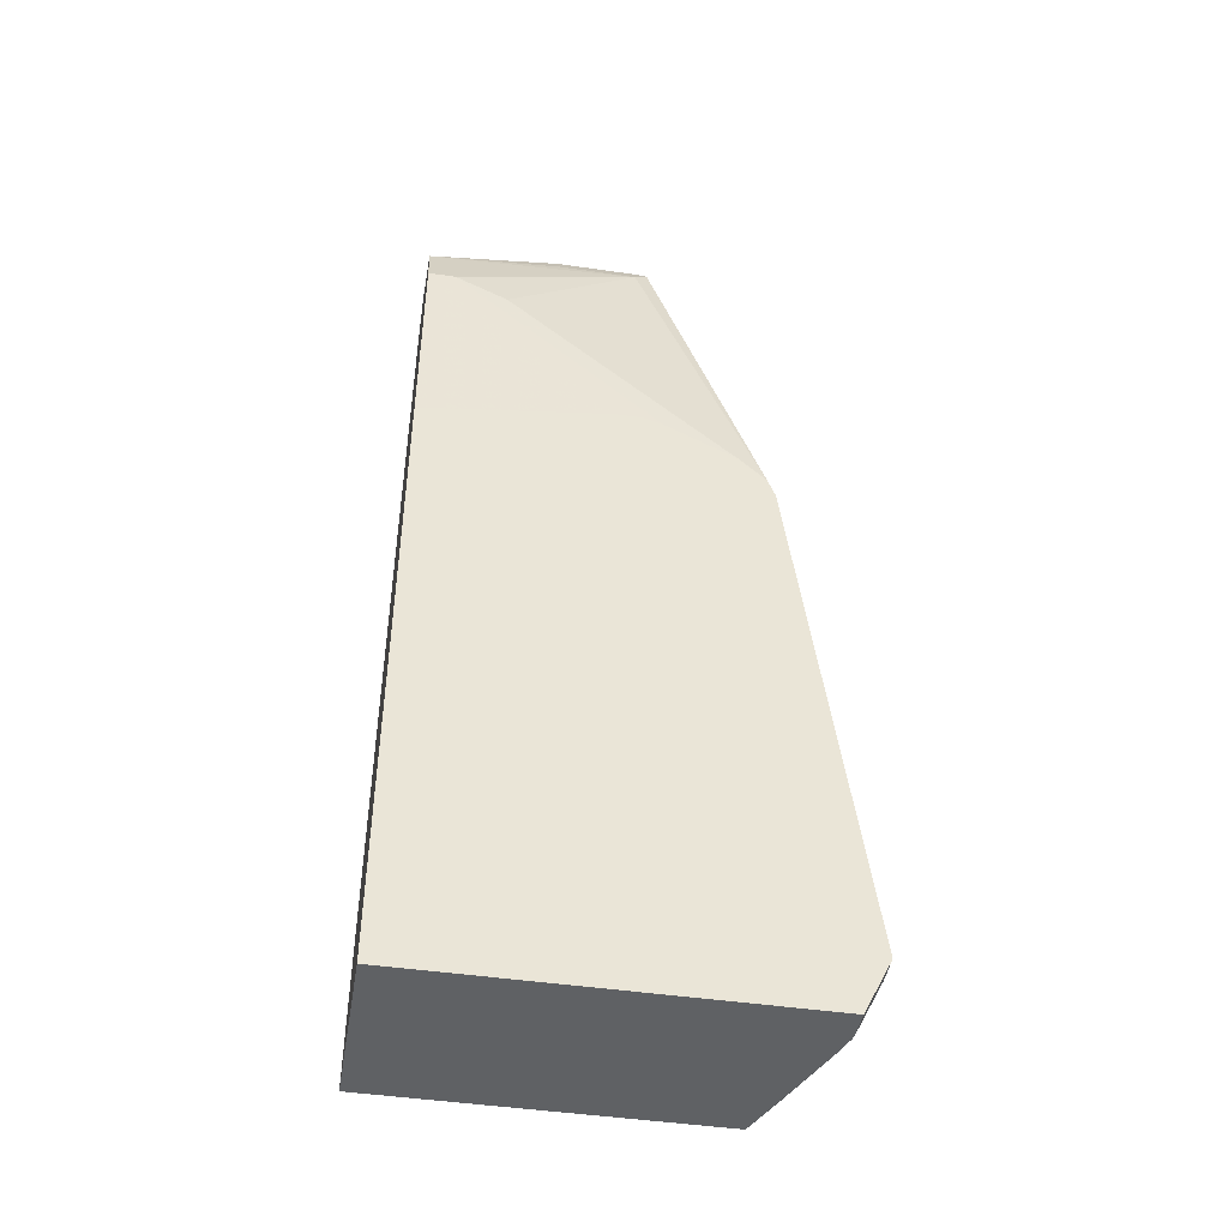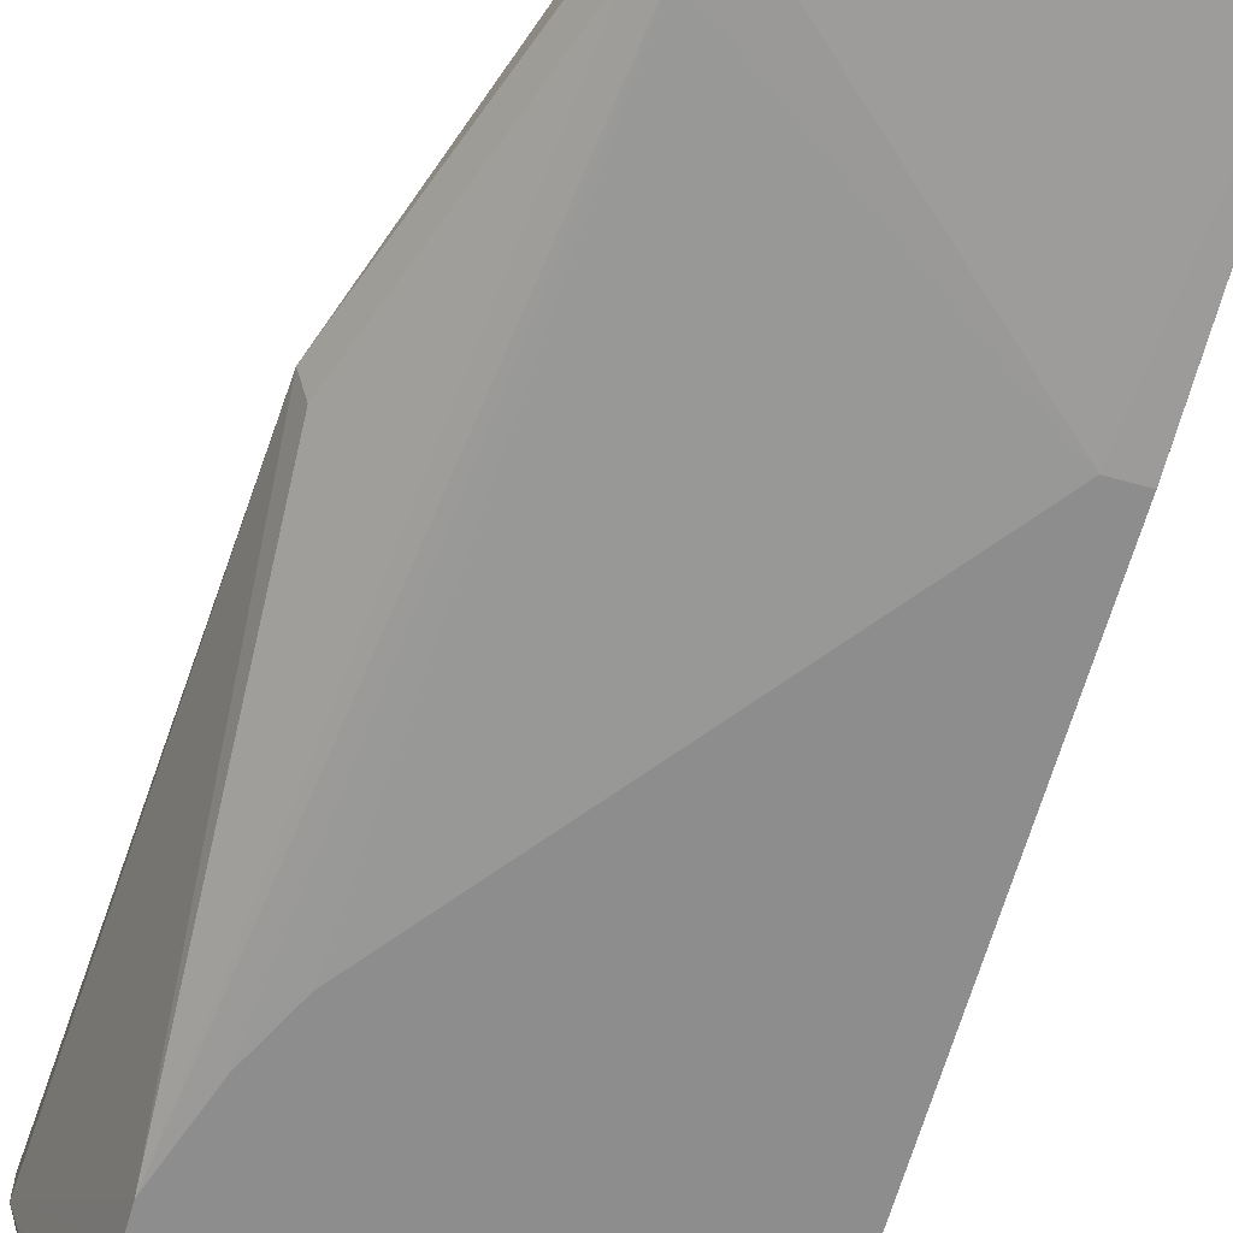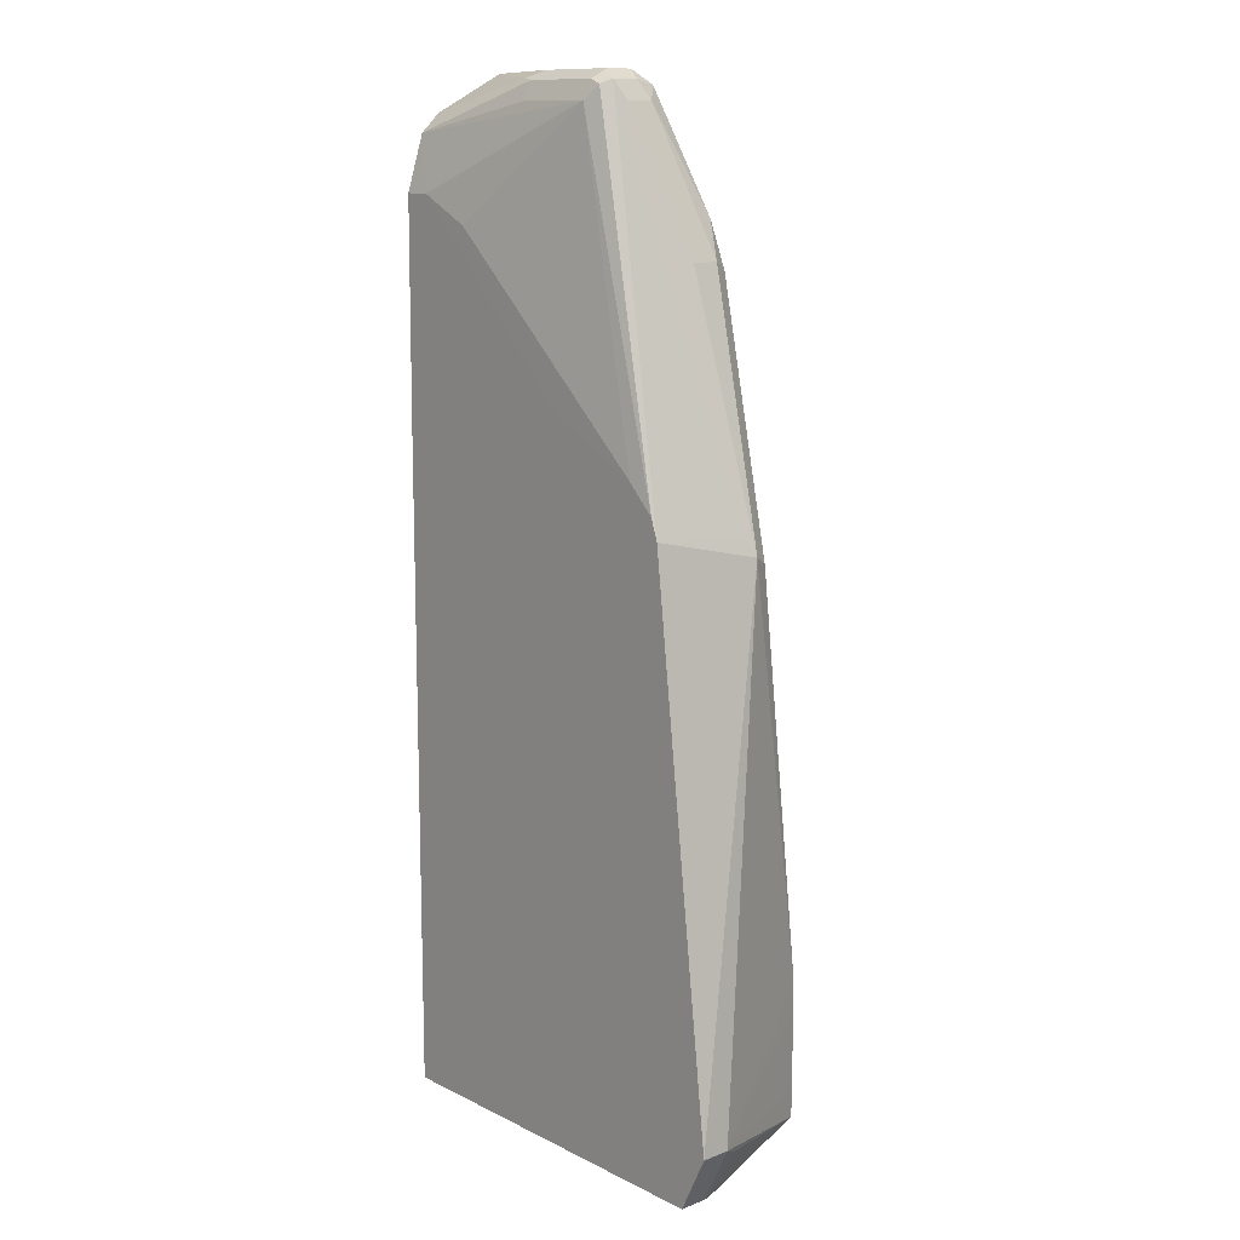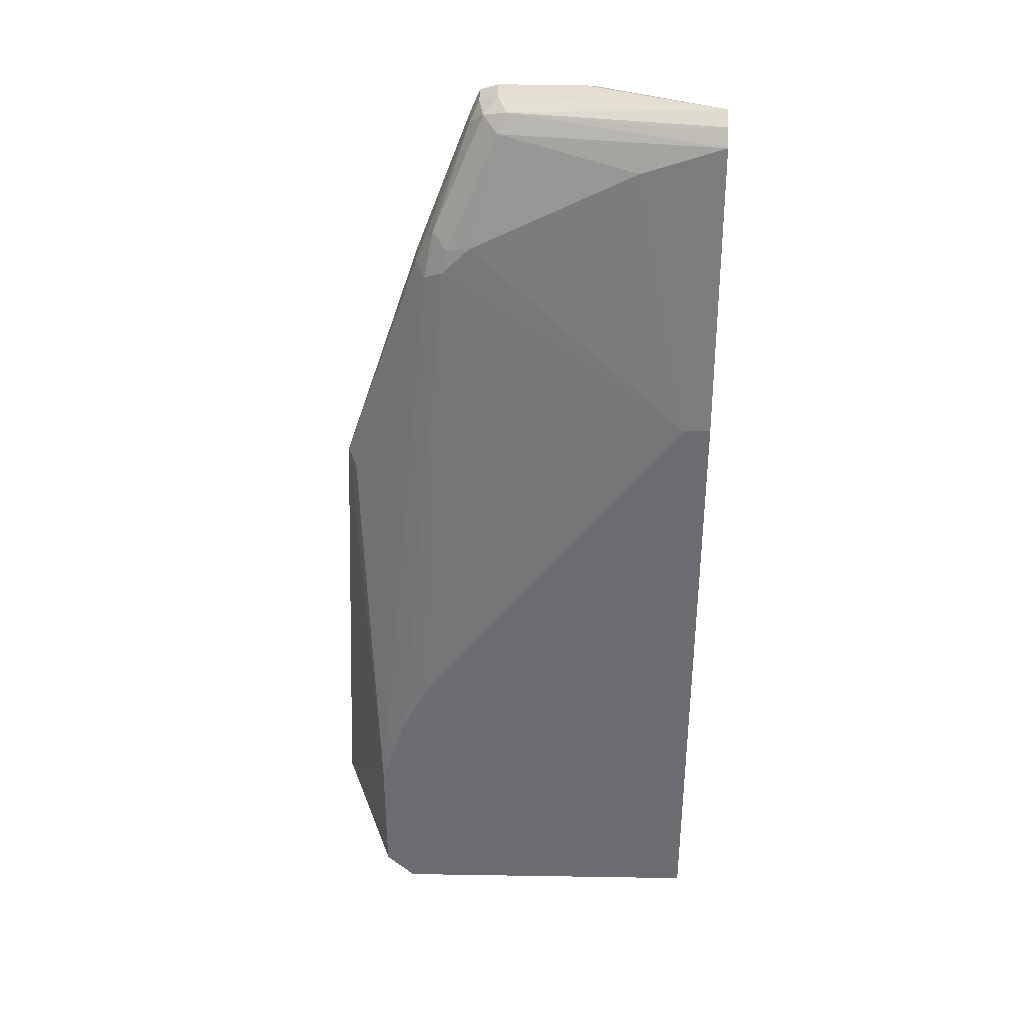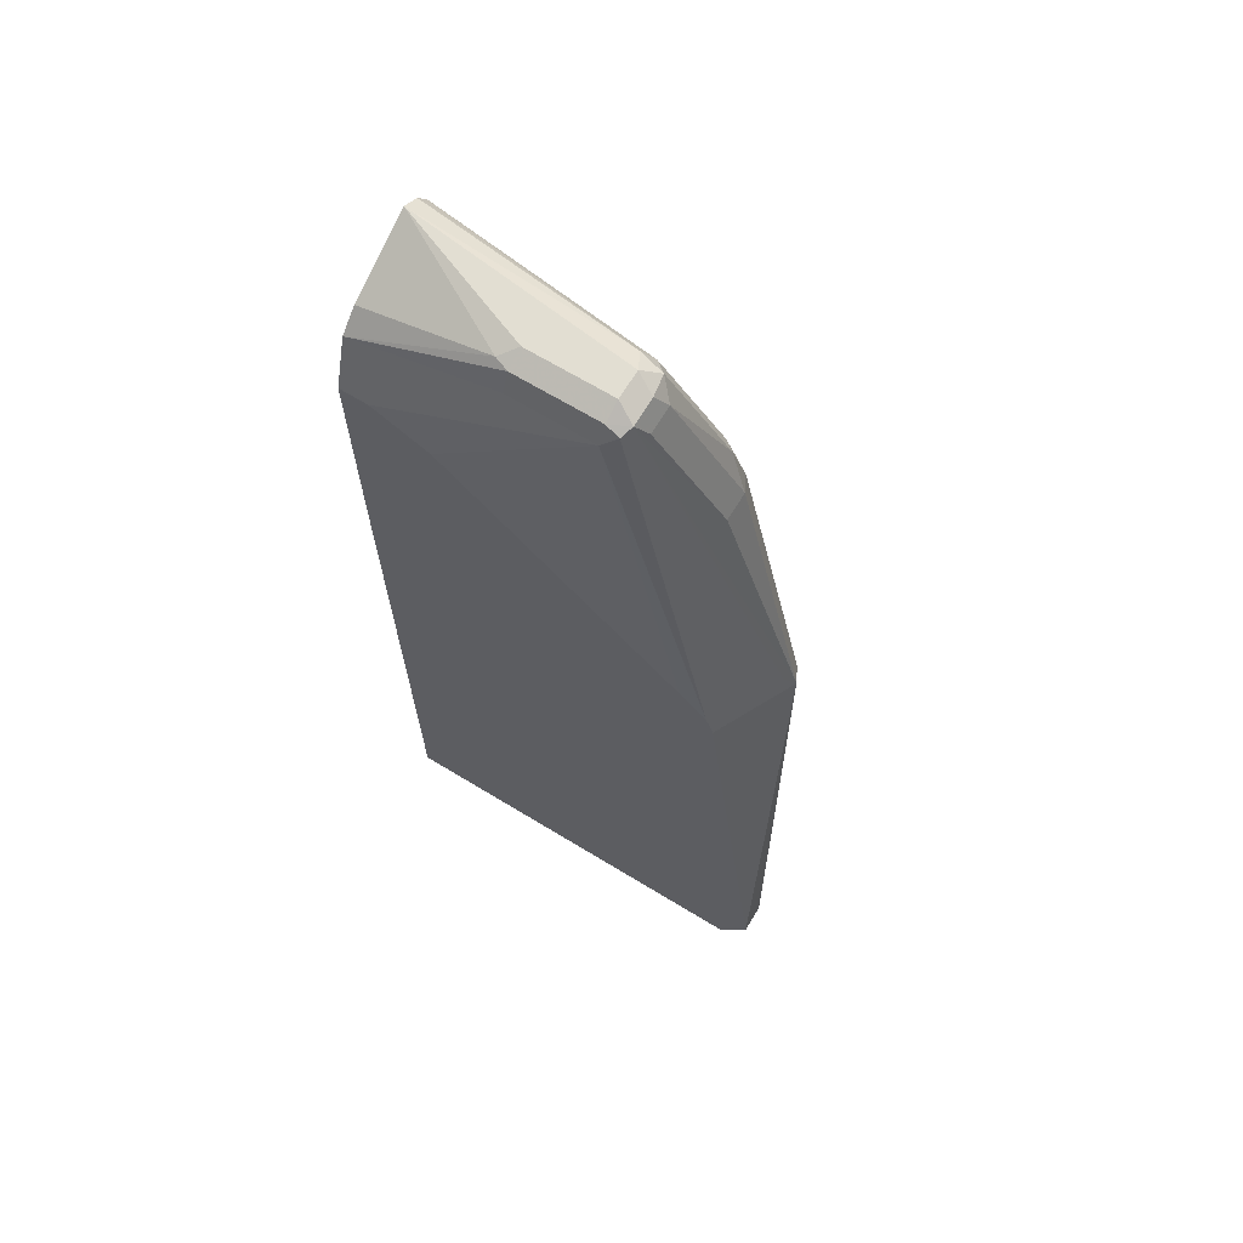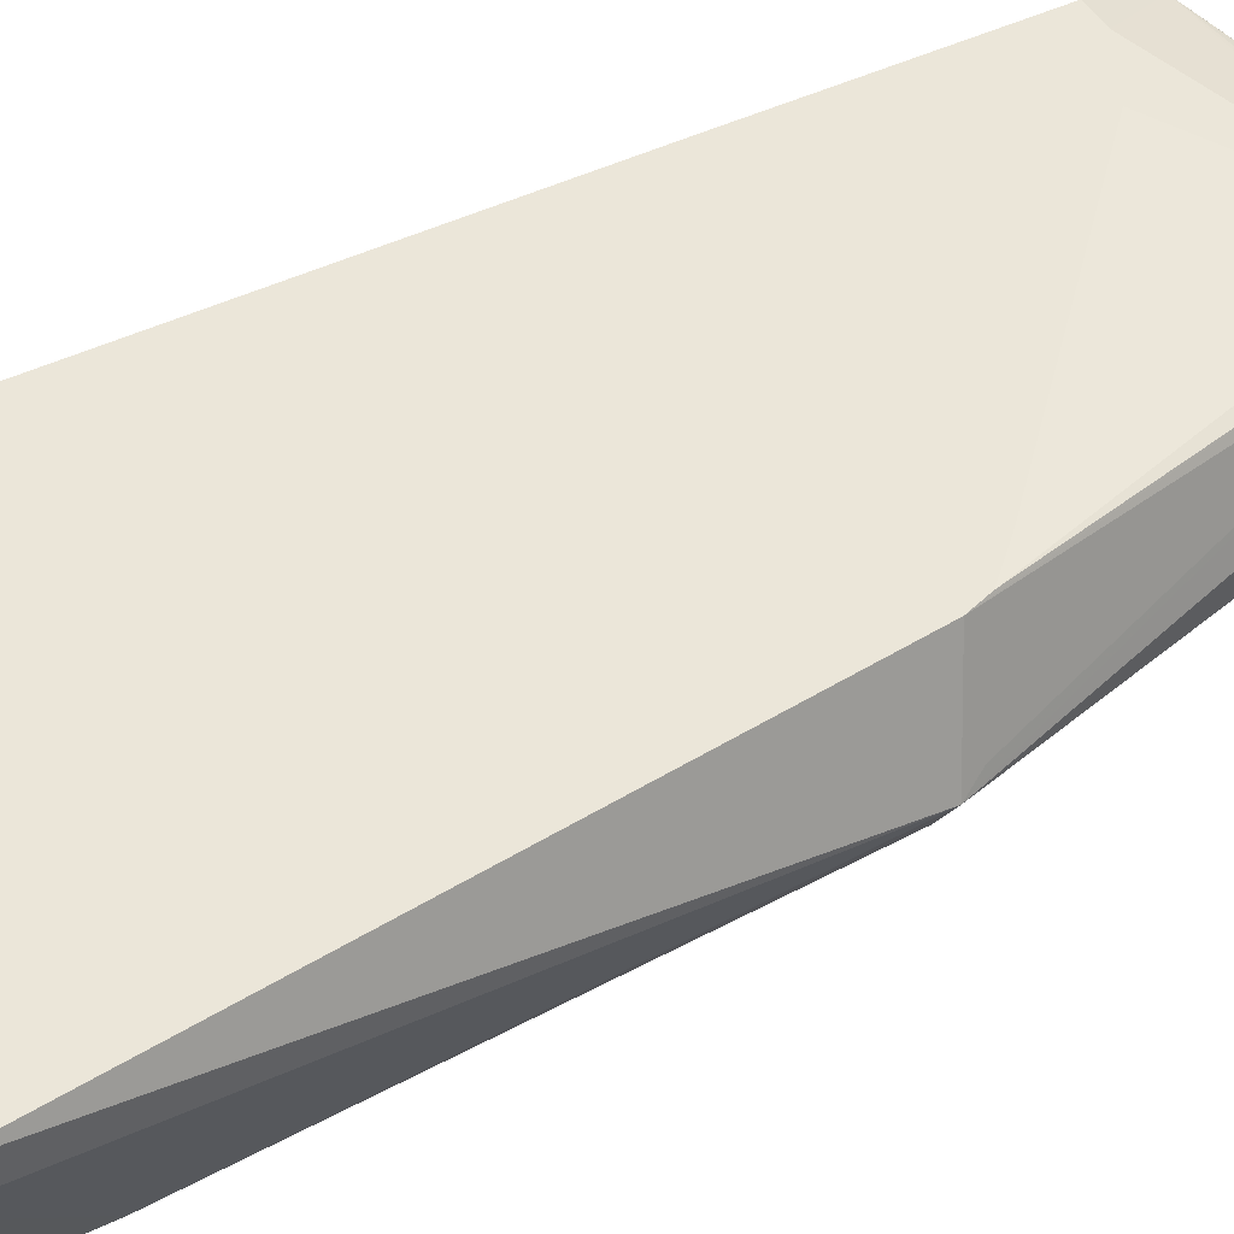
<metadata>
{"format":"obj","ext":"obj","renderer":"f3d","projection":"perspective","resolution":1024,"background":"white","views":[{"elev":-46.4,"azim":170.6,"up":"+Z"},{"elev":-64.7,"azim":-15.9,"up":"+Y"},{"elev":12.1,"azim":-131.2,"up":"+Z"},{"elev":35.8,"azim":1.2,"up":"+Z"},{"elev":67.8,"azim":-148.7,"up":"+Z"},{"elev":46.8,"azim":-118.3,"up":"+Y"}]}
</metadata>
<code>
v -0.4827 -0.1207 0.08047
v -0.4827 -0.09996 0.08047
v -0.4826 -0.09996 0.07983
v -0.4623 -0.09996 0.03885
v -0.4619 -0.1207 0.03885
v -0.4612 -0.1234 0.03885
v -0.476 -0.1341 0.07379
v -0.4419 -0.2211 0.06037
v -0.4422 -0.2211 0.08047
v -0.4422 -0.2211 0.1404
v -0.4421 -0.2211 0.1606
v -0.4626 -0.1609 0.4626
v -0.4358 -0.09996 0.476
v -0.181 -0.09996 0.03885
v -0.4574 -0.1345 0.03885
v -0.4204 -0.2211 0.03885
v -0.422 -0.2211 0.2209
v -0.3821 -0.2011 0.6436
v -0.3956 -0.1944 0.6369
v -0.4559 -0.1743 0.4559
v -0.4023 -0.181 0.6436
v -0.4023 -0.1609 0.6436
v -0.3553 -0.1341 0.7576
v -0.4559 -0.1542 0.476
v -0.352 -0.1257 0.7542
v -0.4305 -0.09996 0.4909
v -0.181 -0.2211 0.03885
v -0.181 -0.09996 0.5217
v -0.4019 -0.2211 0.2611
v -0.2008 -0.2211 0.5225
v -0.362 -0.2011 0.6637
v -0.3788 -0.1978 0.6604
v -0.3889 -0.1877 0.6704
v -0.362 -0.1609 0.7442
v -0.362 -0.1408 0.7442
v -0.3553 -0.1542 0.7576
v -0.3419 -0.1408 0.7643
v -0.3419 -0.1274 0.7576
v -0.3419 -0.1207 0.7442
v -0.4104 -0.09996 0.511
v -0.181 -0.2211 0.5223
v -0.3222 -0.09996 0.5434
v -0.181 -0.1006 0.6838
v -0.181 -0.2211 0.5225
v -0.181 -0.2011 0.7442
v -0.2414 -0.2011 0.7241
v -0.3419 -0.181 0.7442
v -0.352 -0.171 0.7542
v -0.3419 -0.1609 0.7643
v -0.181 -0.181 0.7644
v -0.2816 -0.1408 0.7643
v -0.2816 -0.1274 0.7576
v -0.2816 -0.1207 0.7442
v -0.181 -0.1132 0.7241
v -0.2012 -0.1006 0.6838
v -0.2414 -0.1006 0.6637
v -0.3575 -0.09996 0.5385
v -0.181 -0.2011 0.7442
v -0.3422 -0.09996 0.5434
v -0.181 -0.1132 0.7241
v -0.181 -0.2011 0.7443
v -0.3352 -0.1743 0.7576
v -0.2716 -0.1308 0.7592
v -0.181 -0.1931 0.7563
v -0.181 -0.1273 0.7374
v -0.2112 -0.1911 0.7542
f 30 46 31
f 30 45 46
f 37 49 50
f 30 58 45
f 31 46 47
f 31 47 32
f 36 48 49
f 32 48 33
f 33 48 34
f 34 48 36
f 30 44 58
f 32 47 48
f 28 42 43
f 19 33 21
f 25 39 26
f 25 38 39
f 23 38 25
f 23 37 38
f 23 49 37
f 23 36 49
f 23 34 36
f 23 35 34
f 22 35 23
f 21 35 22
f 21 34 35
f 21 33 34
f 18 29 30
f 37 50 51
f 26 39 40
f 37 51 52
f 55 59 57
f 38 52 53
f 61 64 66
f 60 63 65
f 55 57 56
f 18 33 19
f 52 60 53
f 52 63 60
f 51 63 52
f 50 65 63
f 50 62 64
f 50 63 51
f 49 62 50
f 48 62 49
f 47 62 48
f 47 61 62
f 45 47 46
f 45 61 47
f 45 58 61
f 43 54 60
f 43 55 54
f 42 55 43
f 42 59 55
f 41 58 44
f 40 56 57
f 39 56 40
f 39 55 56
f 39 54 55
f 39 60 54
f 39 53 60
f 38 53 39
f 37 52 38
f 18 32 33
f 8 29 17
f 18 30 31
f 6 15 8
f 4 6 5
f 4 15 6
f 4 16 15
f 4 27 16
f 4 14 27
f 2 4 3
f 2 14 4
f 2 28 14
f 2 42 28
f 2 59 42
f 2 57 59
f 2 40 57
f 6 8 7
f 2 26 40
f 2 12 13
f 1 12 2
f 1 11 12
f 1 10 11
f 1 9 10
f 1 8 9
f 1 7 8
f 1 6 7
f 1 5 6
f 1 4 5
f 1 3 4
f 1 2 3
f 61 66 62
f 2 13 26
f 8 15 16
f 8 16 27
f 8 27 41
f 17 29 18
f 14 41 27
f 14 58 41
f 14 61 58
f 14 64 61
f 14 50 64
f 14 65 50
f 14 60 65
f 14 43 60
f 14 28 43
f 13 25 26
f 13 23 25
f 13 24 23
f 12 24 13
f 12 23 24
f 12 22 23
f 12 21 22
f 12 19 21
f 12 20 19
f 11 20 12
f 11 19 20
f 11 18 19
f 11 17 18
f 8 10 9
f 8 11 10
f 8 17 11
f 8 30 29
f 8 44 30
f 8 41 44
f 18 31 32
f 62 66 64

</code>
